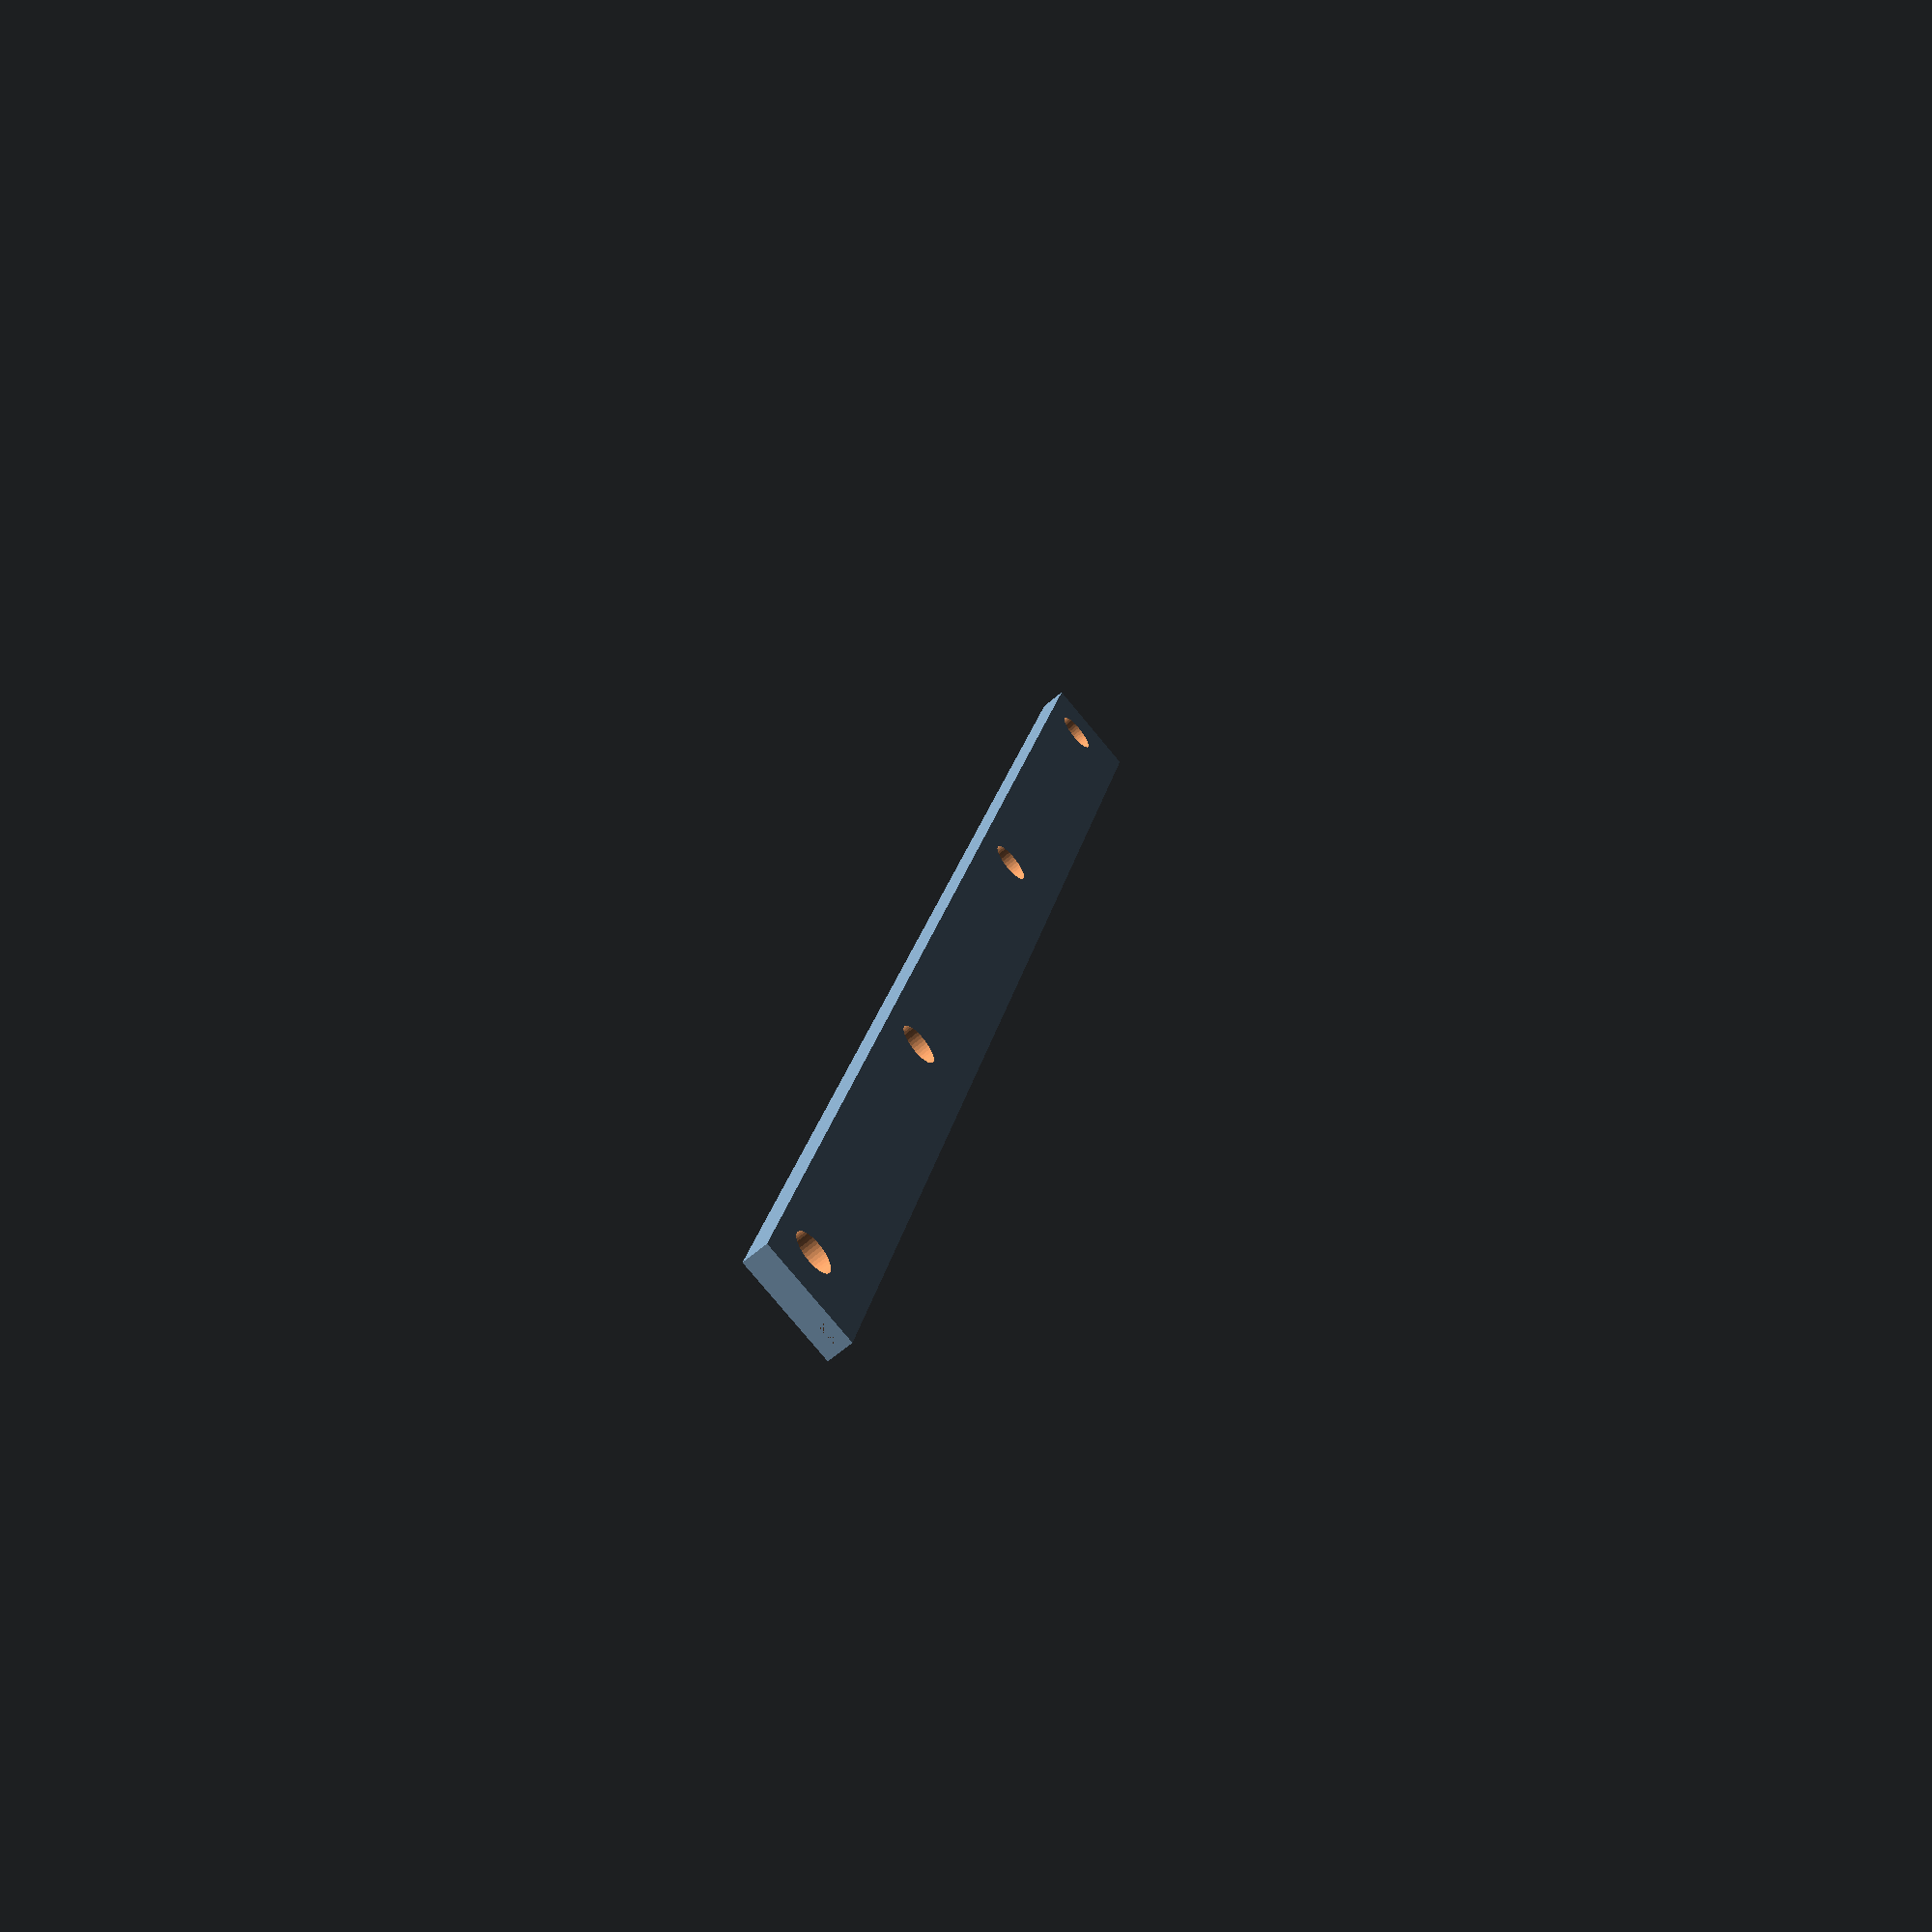
<openscad>
// Designed by Stanley <stanoba@gmail.com>
// SMD Feeder Rail <smd_feeder_rail.scad>
// Version: 0.1
// Creative Commons - Attribution license
// https://www.thingiverse.com/stanoba/about
// SMD feeder rail for SMD feeders https://www.thingiverse.com/thing:2414955

length=140; // length in mm

difference(){
	cube([8,length,2]);
	translate([0,0,1]) cube([2,length,1]);
	translate([5,5,0]) cylinder(h=15, d=3.2, $fn=40);
	translate([5,length/3,0]) cylinder(h=15, d=3.2, $fn=40);
	translate([5,(length/3)*2,0]) cylinder(h=15, d=3.2, $fn=40);
	translate([5,length-5,0]) cylinder(h=15, d=3.2, $fn=40);
}
</openscad>
<views>
elev=63.2 azim=192.8 roll=311.0 proj=p view=wireframe
</views>
